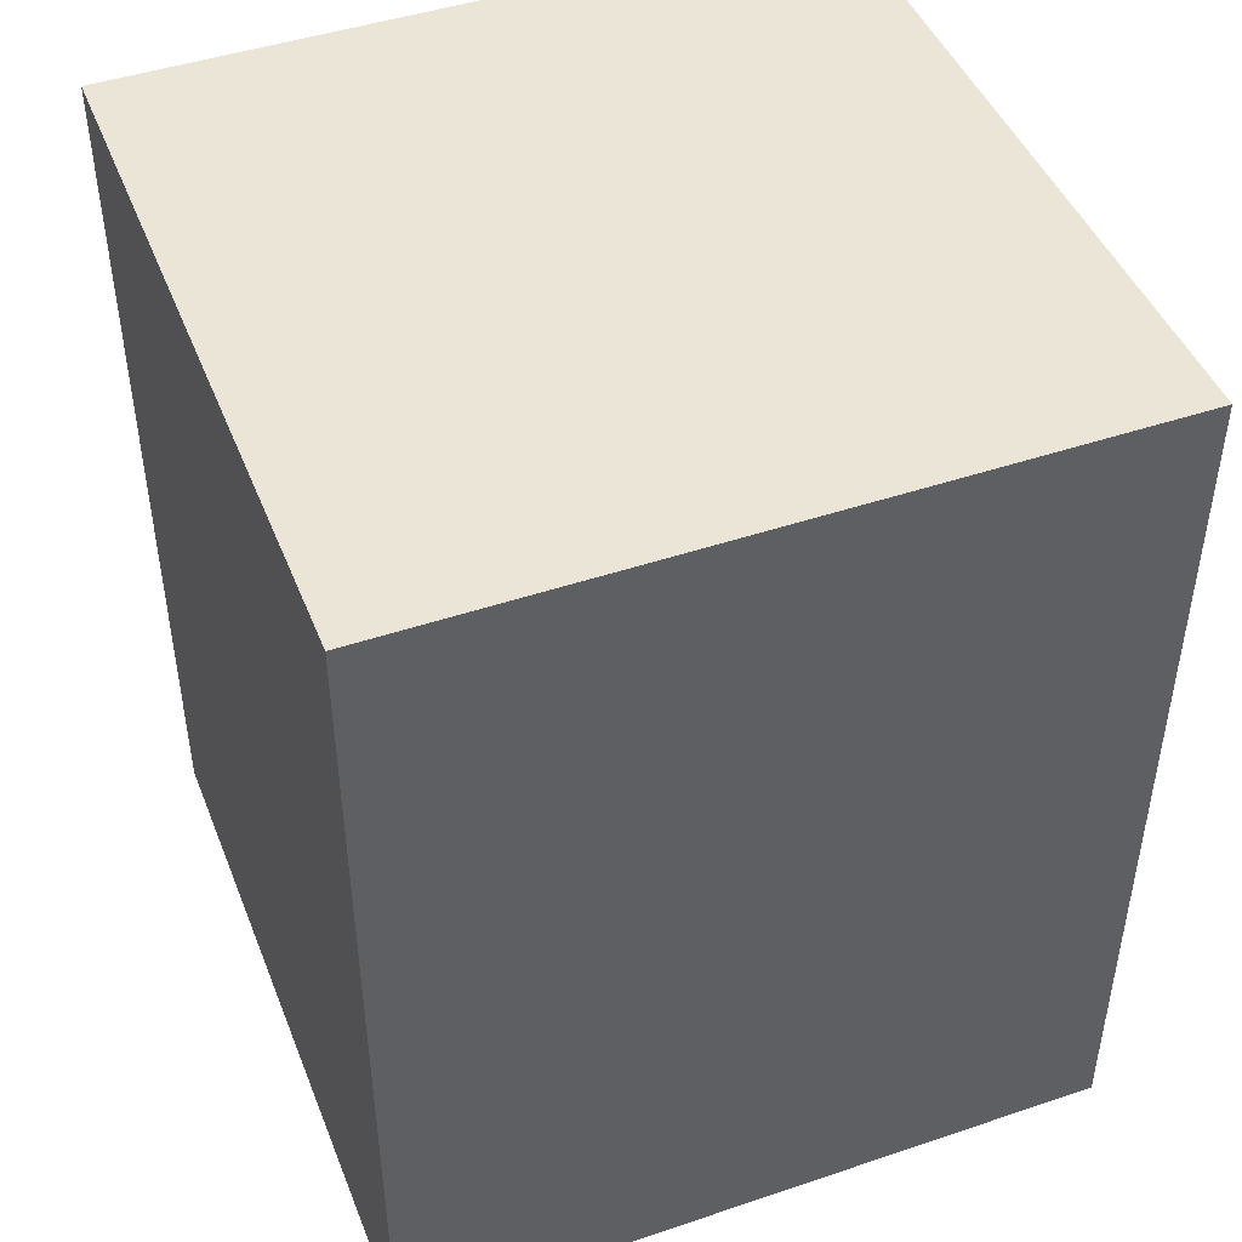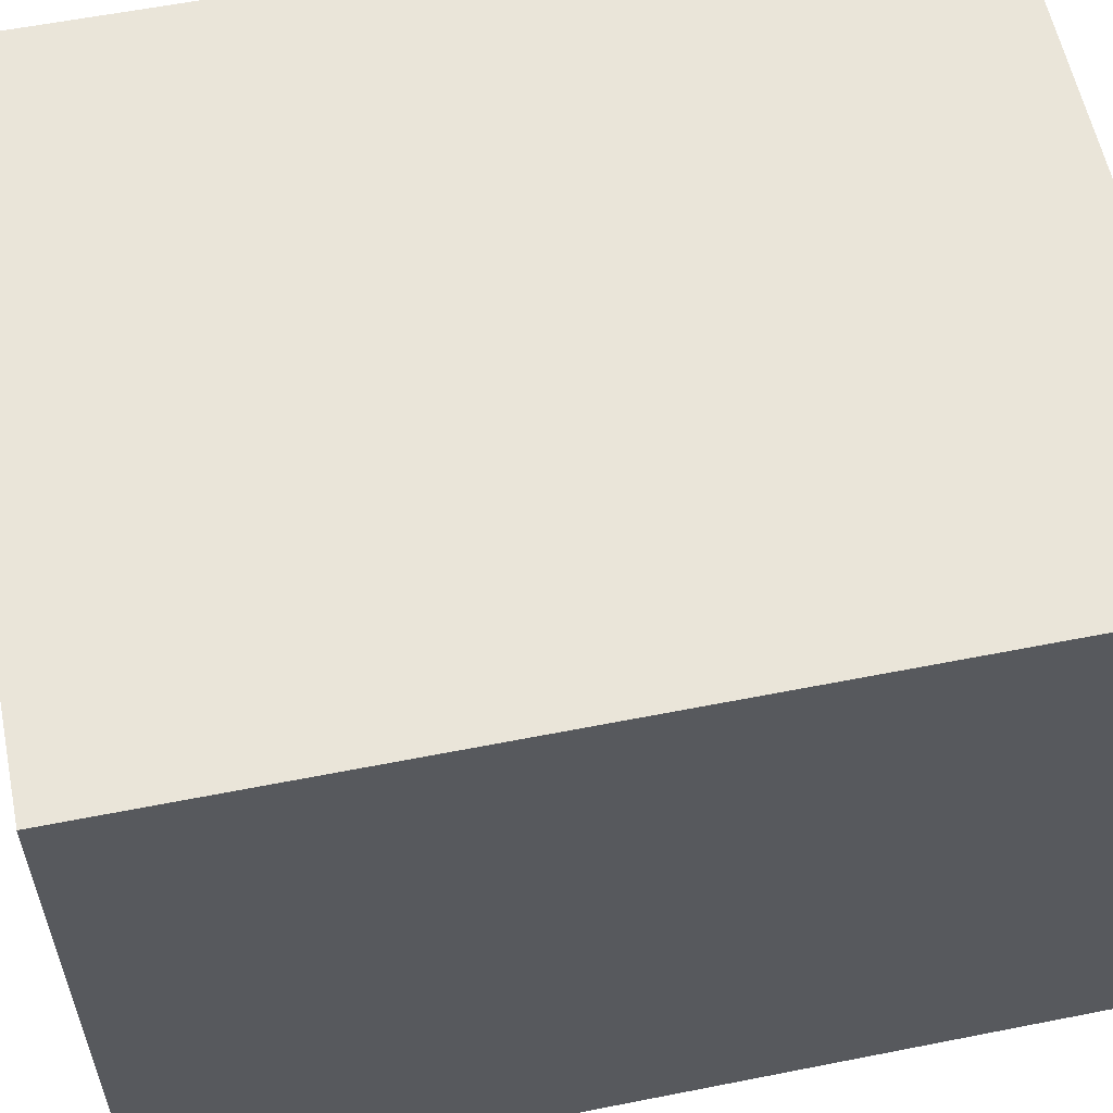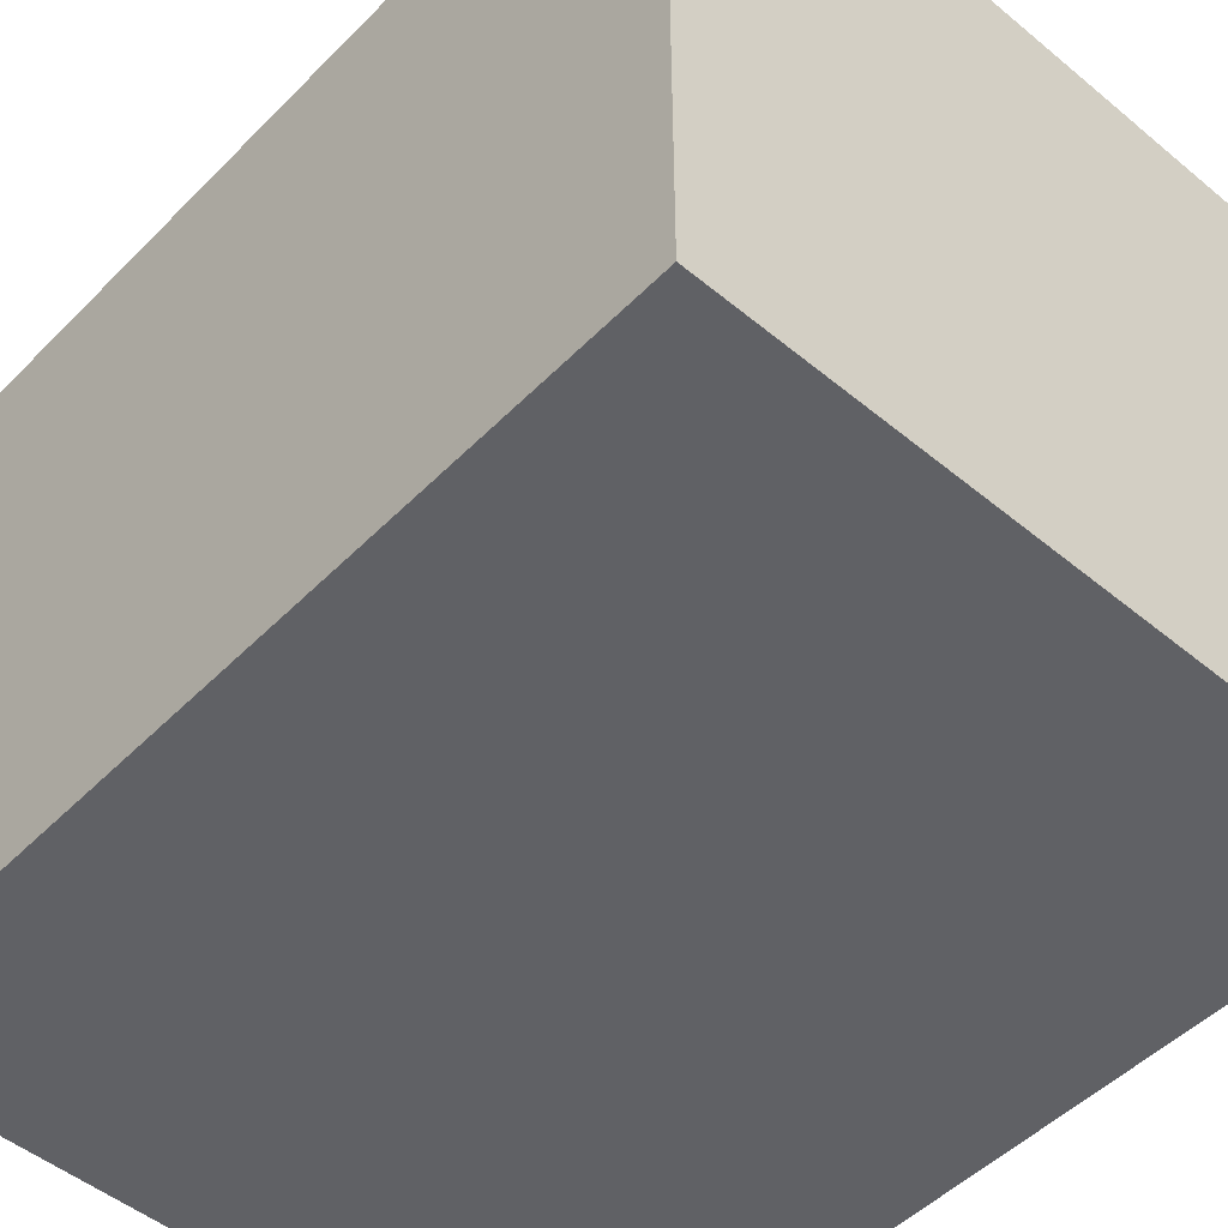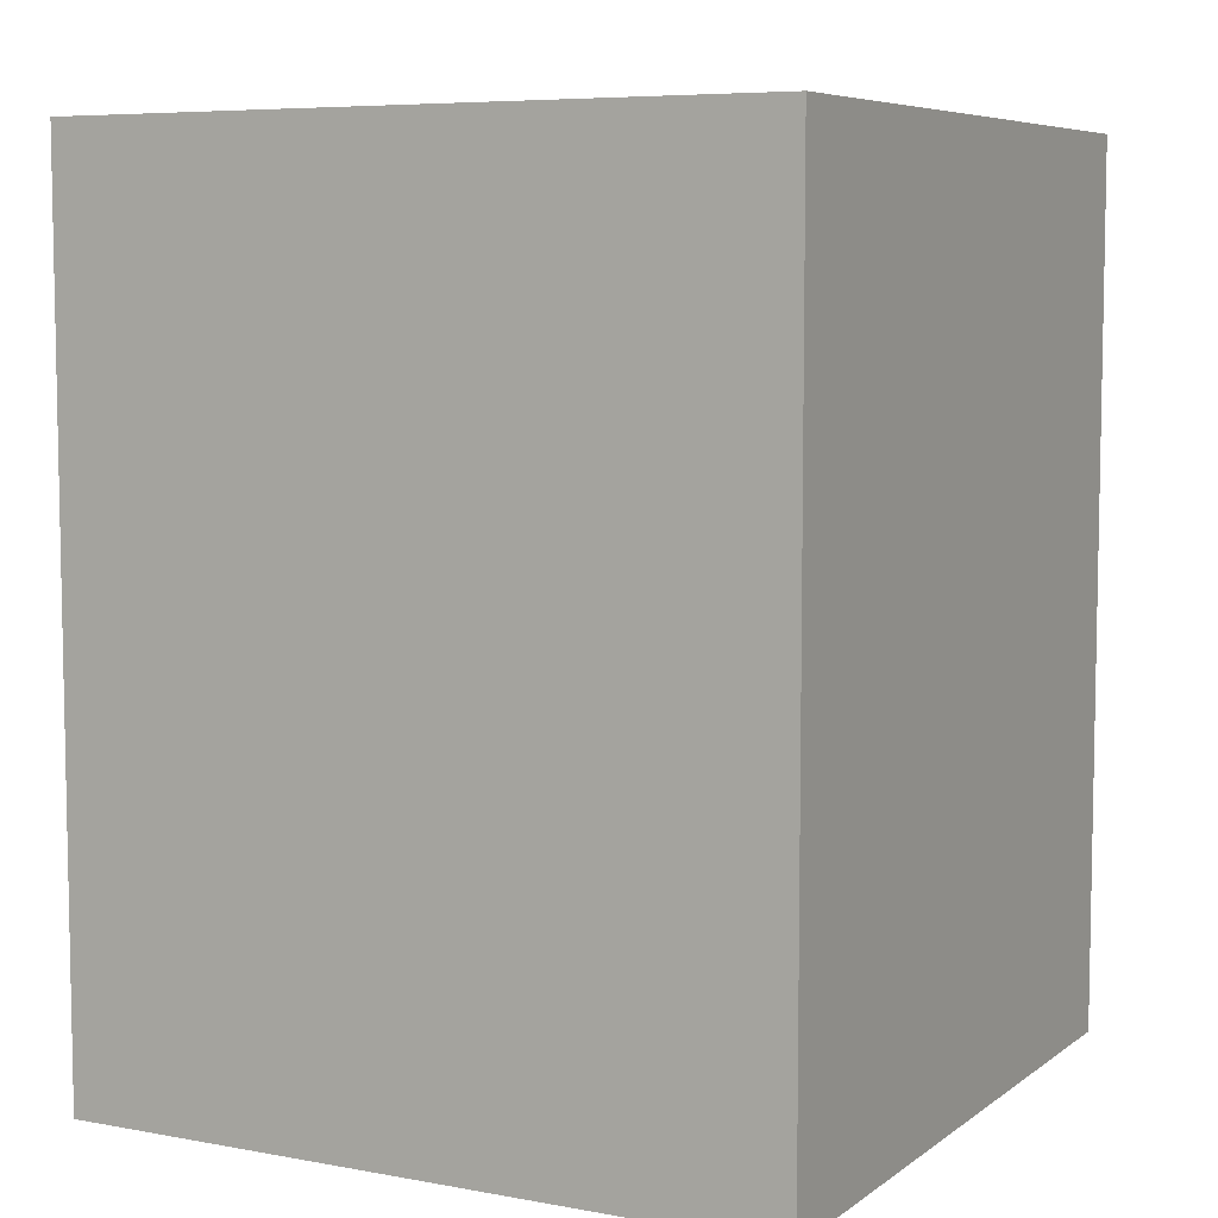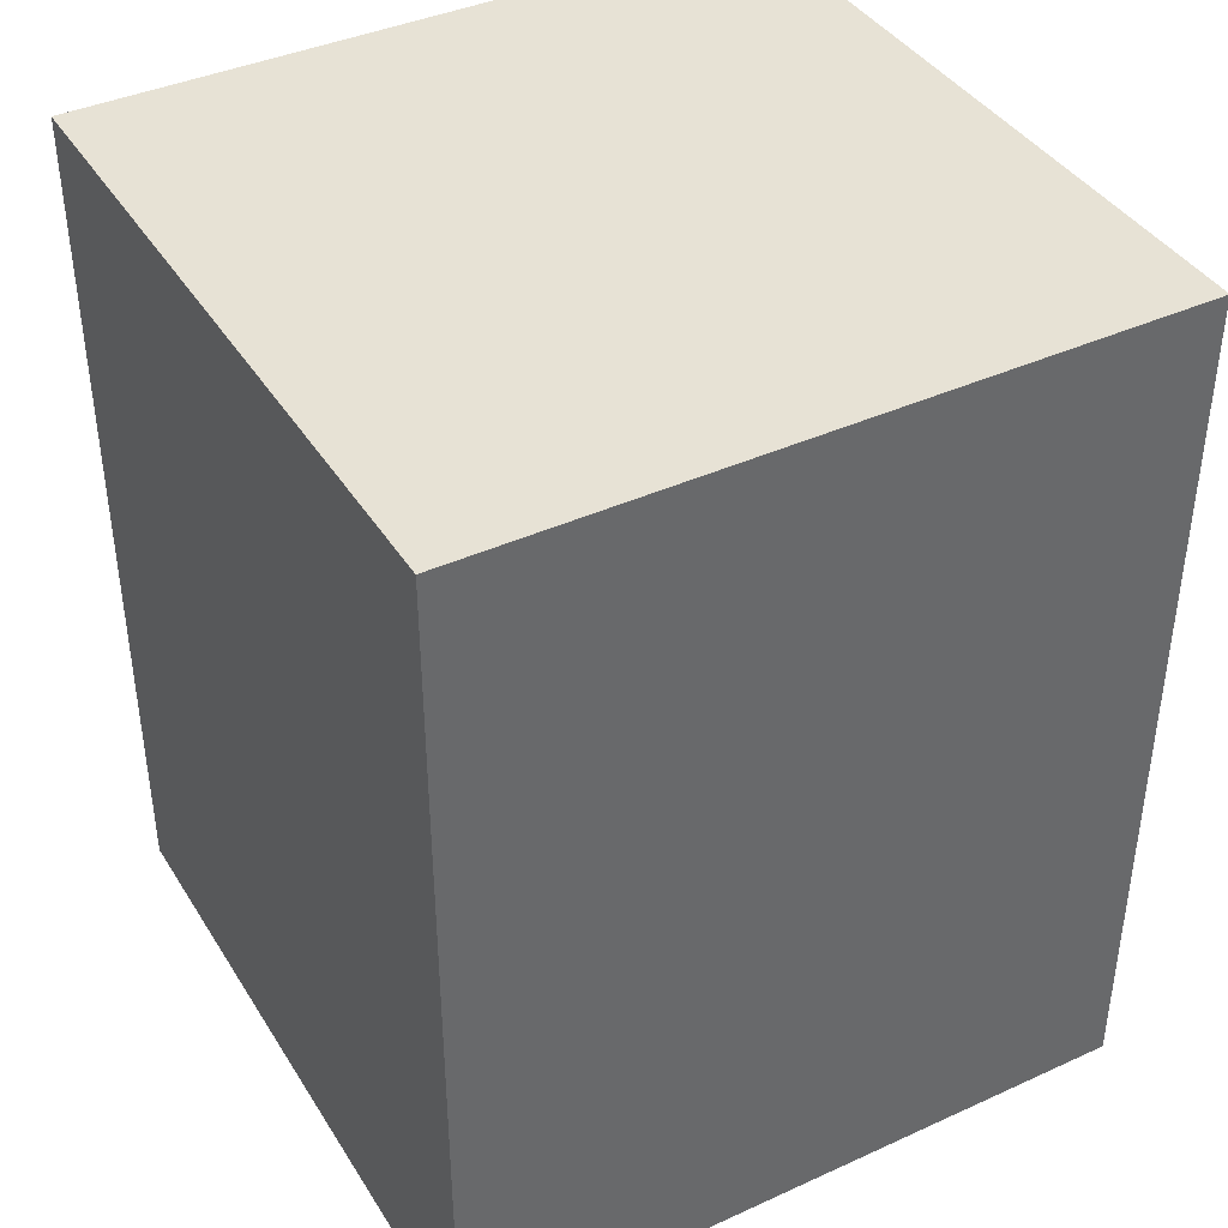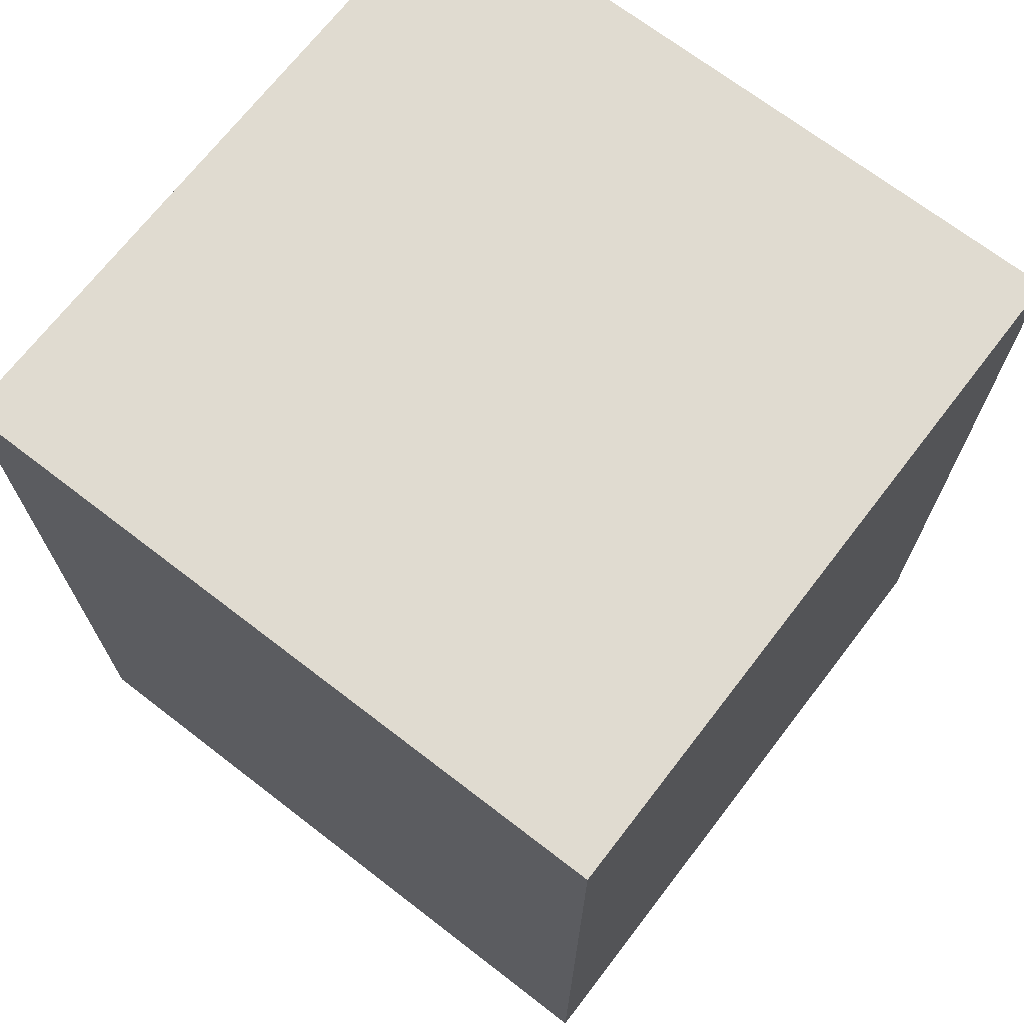
<metadata>
{"format":"obj","ext":"obj","renderer":"f3d","projection":"perspective","resolution":1024,"background":"white","views":[{"elev":45.9,"azim":-111.1,"up":"+Z"},{"elev":58.2,"azim":78.4,"up":"+Y"},{"elev":-49.8,"azim":137.7,"up":"+Y"},{"elev":6.8,"azim":118.1,"up":"+Z"},{"elev":40.2,"azim":-119.2,"up":"+Z"},{"elev":69.9,"azim":37.6,"up":"+Z"}]}
</metadata>
<code>
o roof_flatsq5px
v -4.1 0 -6.7
v -4.4 0 -6.7
v -4.5 0 -6.7
v -4.1 0.1 -6.7
v -4.4 0.1 -6.7
v -4.2 0.2 -6.7
v -4.4 0.2 -6.7
v -4.4 0.3 -6.7
v -4.5 0.3 -6.7
v -4.1 0.4 -6.7
v -4.2 0.4 -6.7
v -4.5 0.4 -6.7
v -4.1 0 -7.2
v -4.2 0 -7.2
v -4.4 0 -7.2
v -4.5 0 -7.2
v -4.1 0.1 -7.2
v -4.2 0.1 -7.2
v -4.3 0.1 -7.2
v -4.4 0.1 -7.2
v -4.5 0.1 -7.2
v -4.4 0.2 -7.2
v -4.5 0.2 -7.2
v -4.1 0.3 -7.2
v -4.2 0.3 -7.2
v -4.3 0.3 -7.2
v -4.4 0.3 -7.2
v -4.5 0.3 -7.2
v -4.1 0.4 -7.2
v -4.2 0.4 -7.2
v -4.5 0.4 -7.2
v -4.1 0 -6.7
v -4.1 0.1 -6.7
v -4.1 0.4 -6.7
v -4.1 0 -6.8
v -4.1 0.1 -6.8
v -4.1 0.2 -6.8
v -4.1 0.4 -6.8
v -4.1 0 -6.9
v -4.1 0.2 -6.9
v -4.1 0.3 -6.9
v -4.1 0.3 -7
v -4.1 0.4 -7
v -4.1 0.1 -7.1
v -4.1 0.2 -7.1
v -4.1 0.3 -7.1
v -4.1 0.4 -7.1
v -4.1 0 -7.2
v -4.1 0.1 -7.2
v -4.1 0.3 -7.2
v -4.1 0.4 -7.2
v -4.5 0 -6.7
v -4.5 0.3 -6.7
v -4.5 0.4 -6.7
v -4.5 0 -6.8
v -4.5 0.1 -6.8
v -4.5 0.3 -6.8
v -4.5 0.4 -6.8
v -4.5 0.1 -6.9
v -4.5 0.4 -6.9
v -4.5 0.1 -7.1
v -4.5 0.2 -7.1
v -4.5 0.3 -7.1
v -4.5 0.4 -7.1
v -4.5 0 -7.2
v -4.5 0.1 -7.2
v -4.5 0.2 -7.2
v -4.5 0.3 -7.2
v -4.5 0.4 -7.2
v -4.1 0 -6.7
v -4.1 0 -6.8
v -4.1 0 -6.9
v -4.1 0 -7.2
v -4.2 0 -6.8
v -4.2 0 -6.9
v -4.2 0 -7.2
v -4.3 0 -6.8
v -4.3 0 -6.9
v -4.3 0 -7
v -4.3 0 -7.1
v -4.4 0 -6.7
v -4.4 0 -6.8
v -4.4 0 -7
v -4.4 0 -7.1
v -4.4 0 -7.2
v -4.5 0 -6.7
v -4.5 0 -6.8
v -4.5 0 -7.2
v -4.1 0.4 -6.7
v -4.1 0.4 -6.8
v -4.1 0.4 -7
v -4.1 0.4 -7.1
v -4.1 0.4 -7.2
v -4.2 0.4 -6.7
v -4.2 0.4 -6.8
v -4.2 0.4 -7
v -4.2 0.4 -7.1
v -4.2 0.4 -7.2
v -4.3 0.4 -6.9
v -4.3 0.4 -7
v -4.5 0.4 -6.7
v -4.5 0.4 -6.8
v -4.5 0.4 -6.9
v -4.5 0.4 -7.1
v -4.5 0.4 -7.2
f 4 2 1
f 5 3 2
f 5 2 4
f 6 5 4
f 7 3 5
f 7 5 6
f 8 7 6
f 8 3 7
f 9 3 8
f 10 6 4
f 11 8 6
f 11 6 10
f 11 9 8
f 12 9 11
f 13 14 17
f 14 15 18
f 17 14 18
f 18 15 19
f 15 16 20
f 19 15 20
f 20 16 21
f 19 20 22
f 20 21 22
f 22 21 23
f 17 18 24
f 18 19 25
f 24 18 25
f 19 22 26
f 25 19 26
f 22 23 27
f 26 22 27
f 27 23 28
f 24 25 29
f 25 26 30
f 29 25 30
f 26 27 30
f 27 28 30
f 30 28 31
f 35 33 32
f 36 34 33
f 36 33 35
f 37 34 36
f 38 34 37
f 39 36 35
f 39 37 36
f 40 38 37
f 40 37 39
f 41 38 40
f 42 41 40
f 42 38 41
f 43 38 42
f 44 40 39
f 45 42 40
f 45 40 44
f 45 43 42
f 46 43 45
f 47 43 46
f 48 44 39
f 49 45 44
f 49 44 48
f 49 46 45
f 50 47 46
f 50 46 49
f 51 47 50
f 52 53 55
f 55 53 56
f 53 54 57
f 56 53 57
f 57 54 58
f 55 56 59
f 56 57 59
f 57 58 59
f 59 58 60
f 55 59 61
f 59 60 61
f 61 60 62
f 62 60 63
f 63 60 64
f 55 61 65
f 61 62 66
f 65 61 66
f 62 63 67
f 66 62 67
f 63 64 68
f 67 63 68
f 68 64 69
f 74 71 70
f 74 72 71
f 75 73 72
f 75 72 74
f 76 73 75
f 77 74 70
f 77 75 74
f 78 76 75
f 78 75 77
f 79 76 78
f 80 76 79
f 81 77 70
f 82 78 77
f 82 77 81
f 82 79 78
f 83 80 79
f 83 79 82
f 84 76 80
f 84 80 83
f 85 76 84
f 86 82 81
f 87 83 82
f 87 82 86
f 87 84 83
f 87 85 84
f 88 85 87
f 89 90 94
f 90 91 95
f 94 90 95
f 91 92 96
f 95 91 96
f 92 93 97
f 96 92 97
f 97 93 98
f 95 96 99
f 96 97 100
f 99 96 100
f 94 95 101
f 95 99 102
f 101 95 102
f 99 100 103
f 102 99 103
f 100 97 104
f 103 100 104
f 97 98 104
f 104 98 105

</code>
